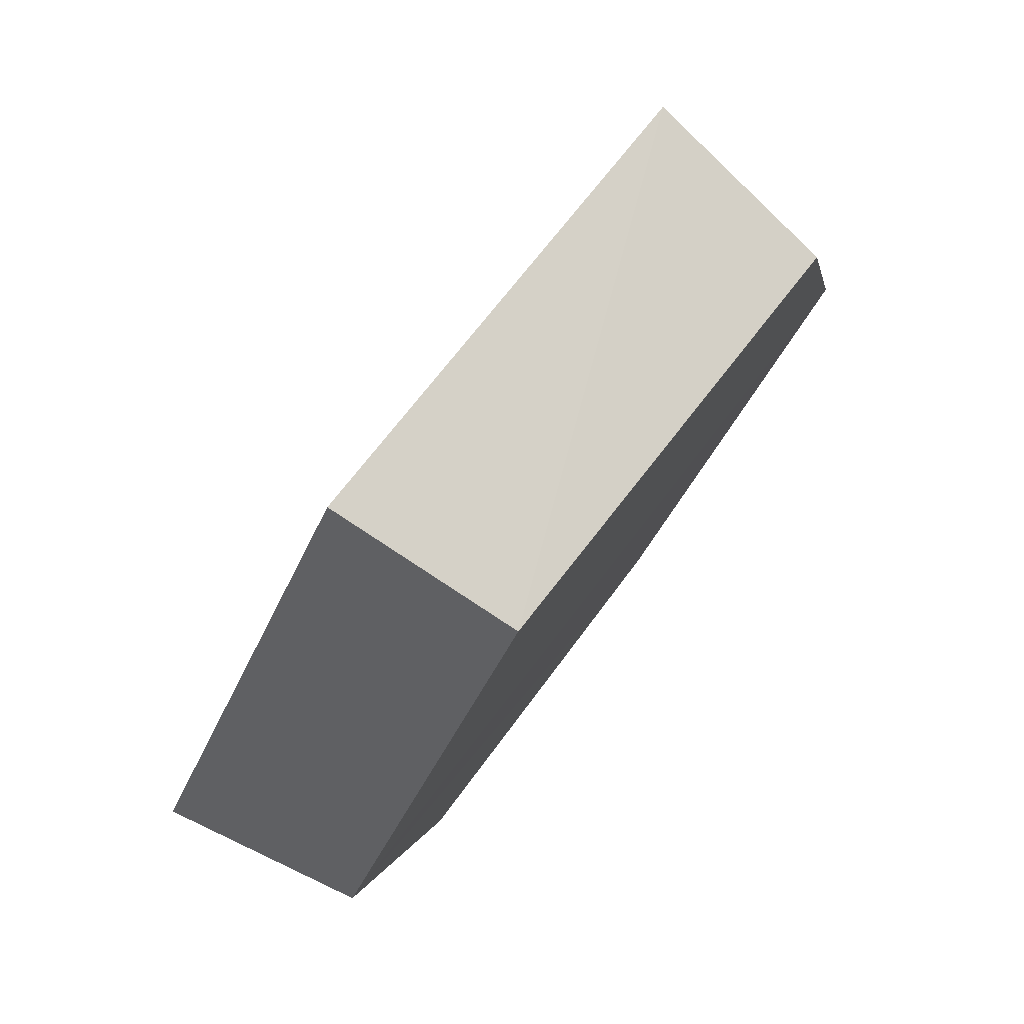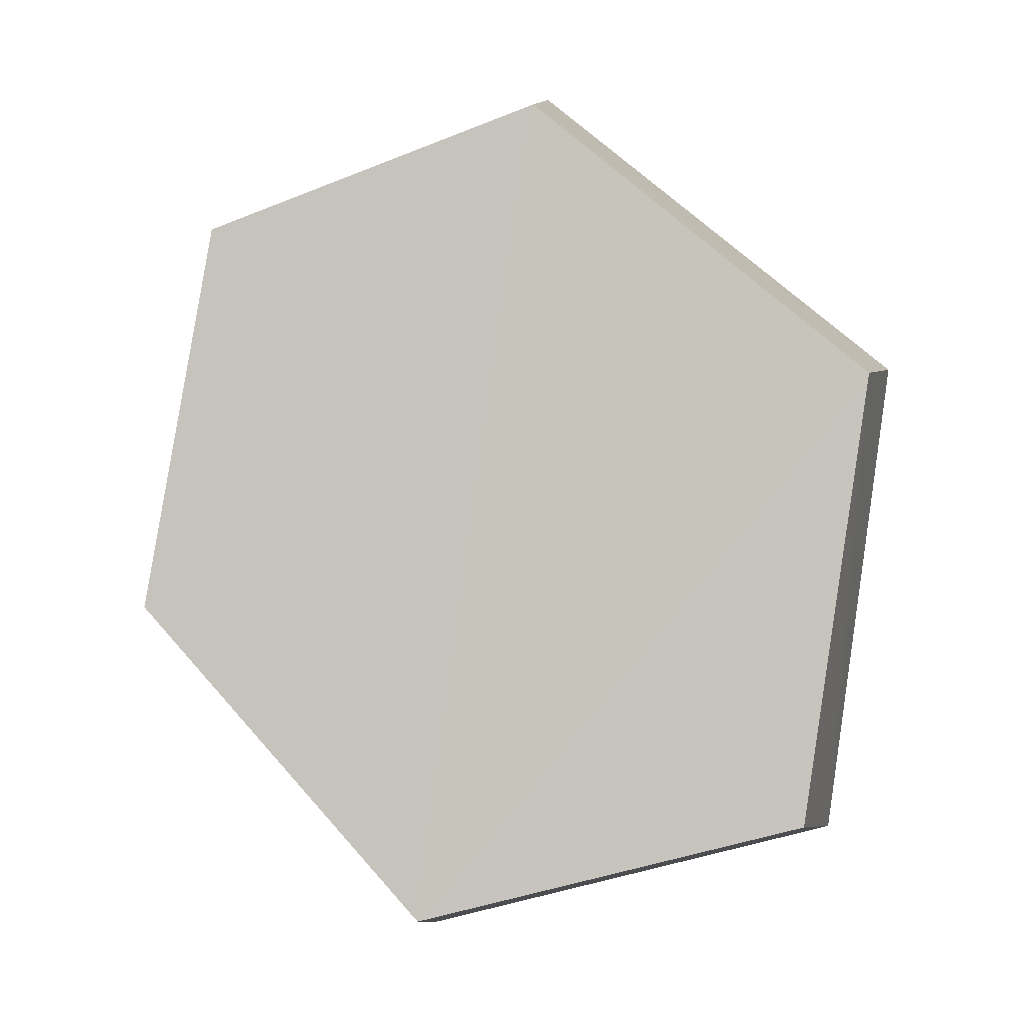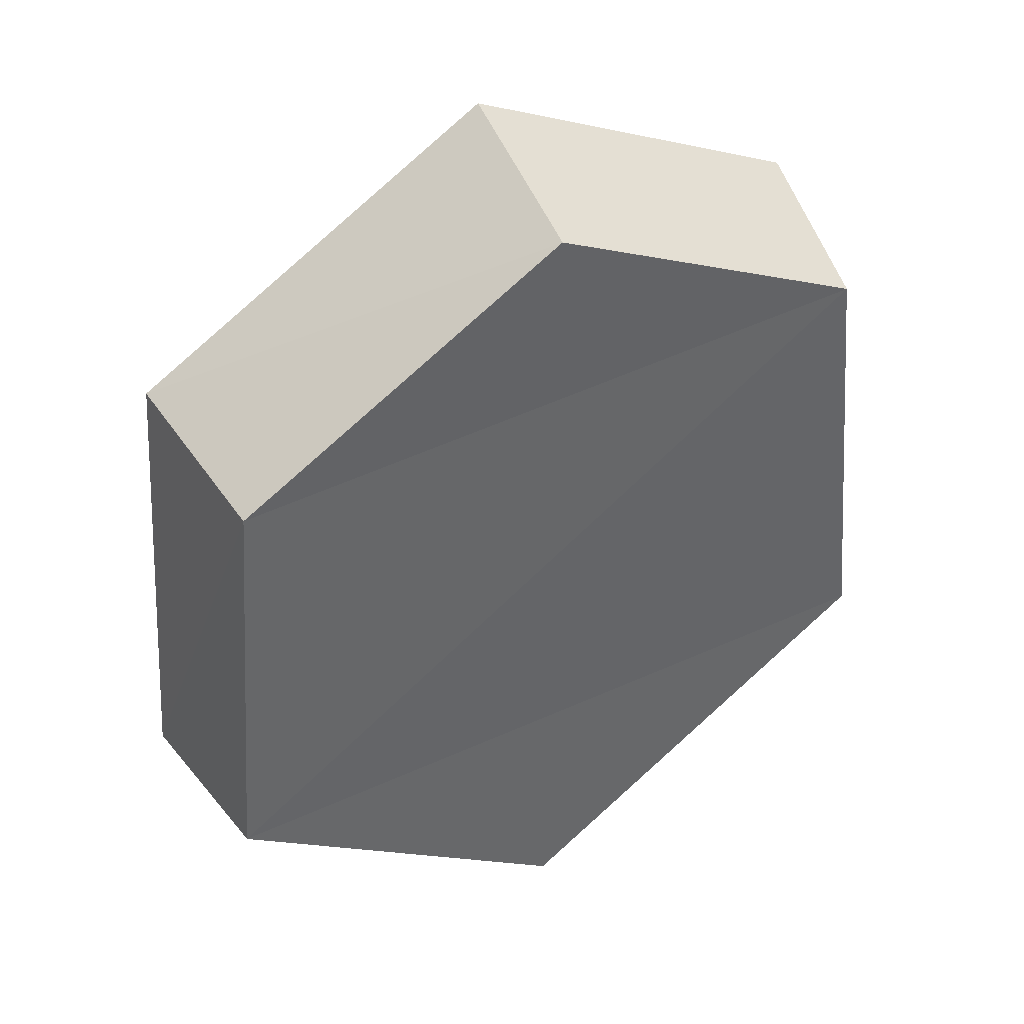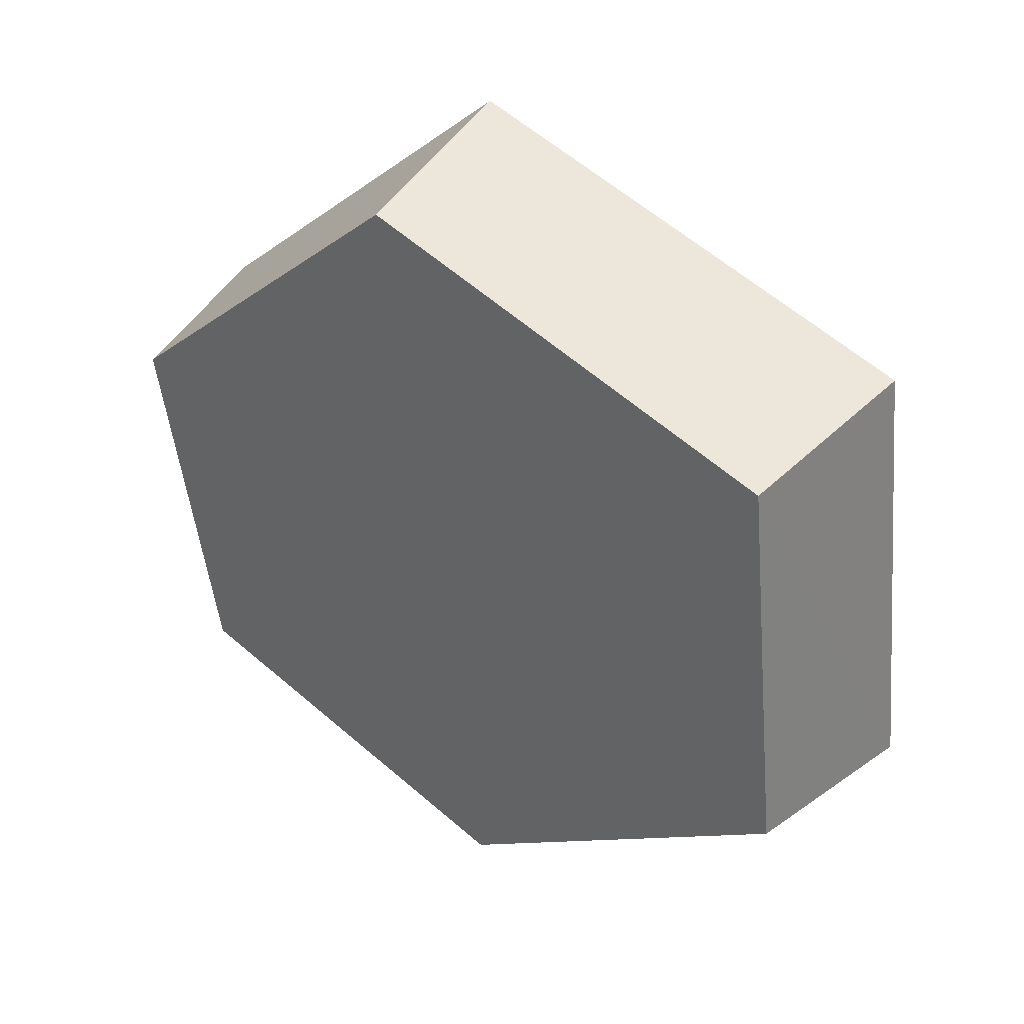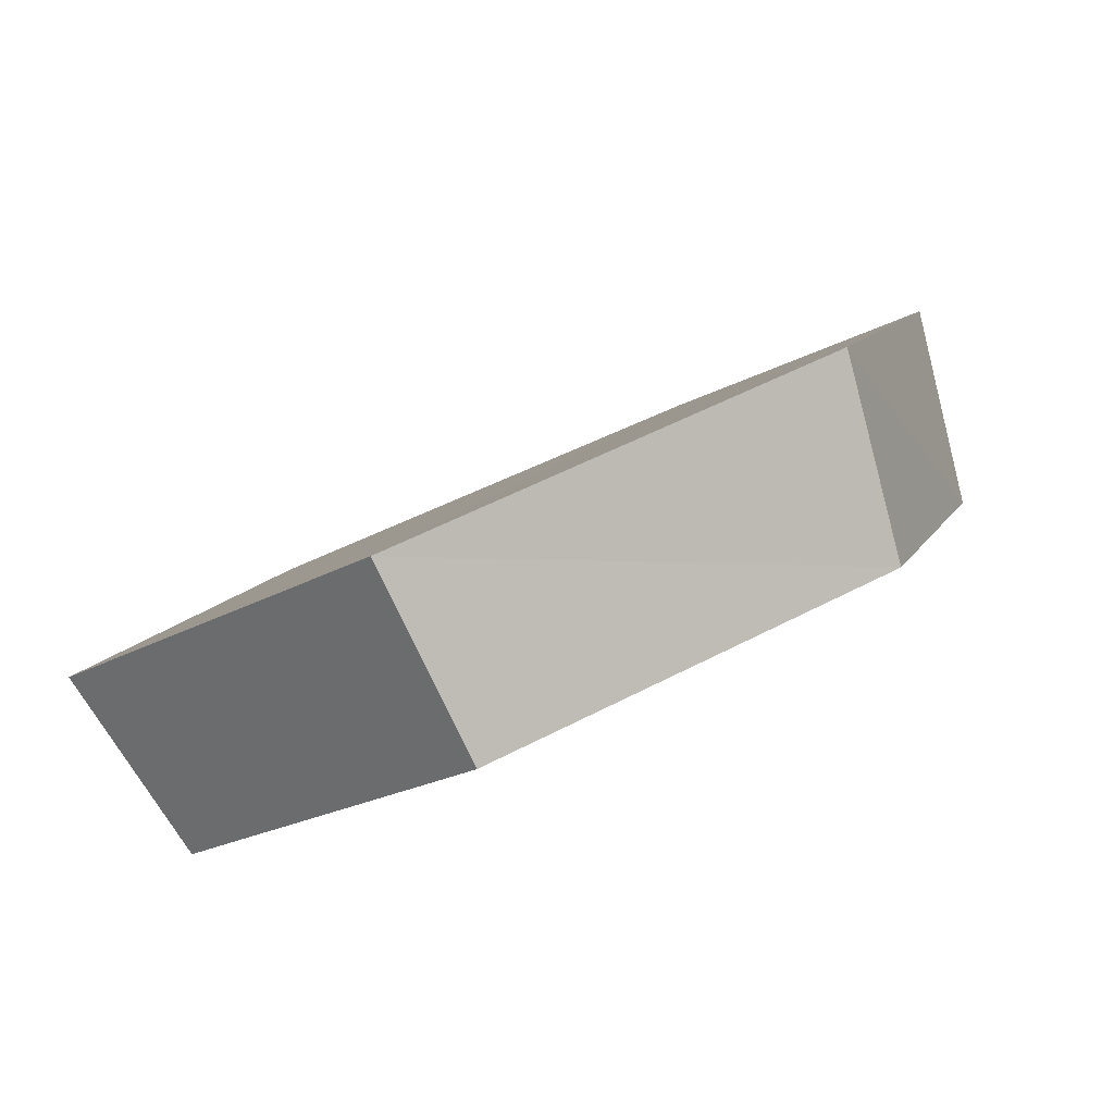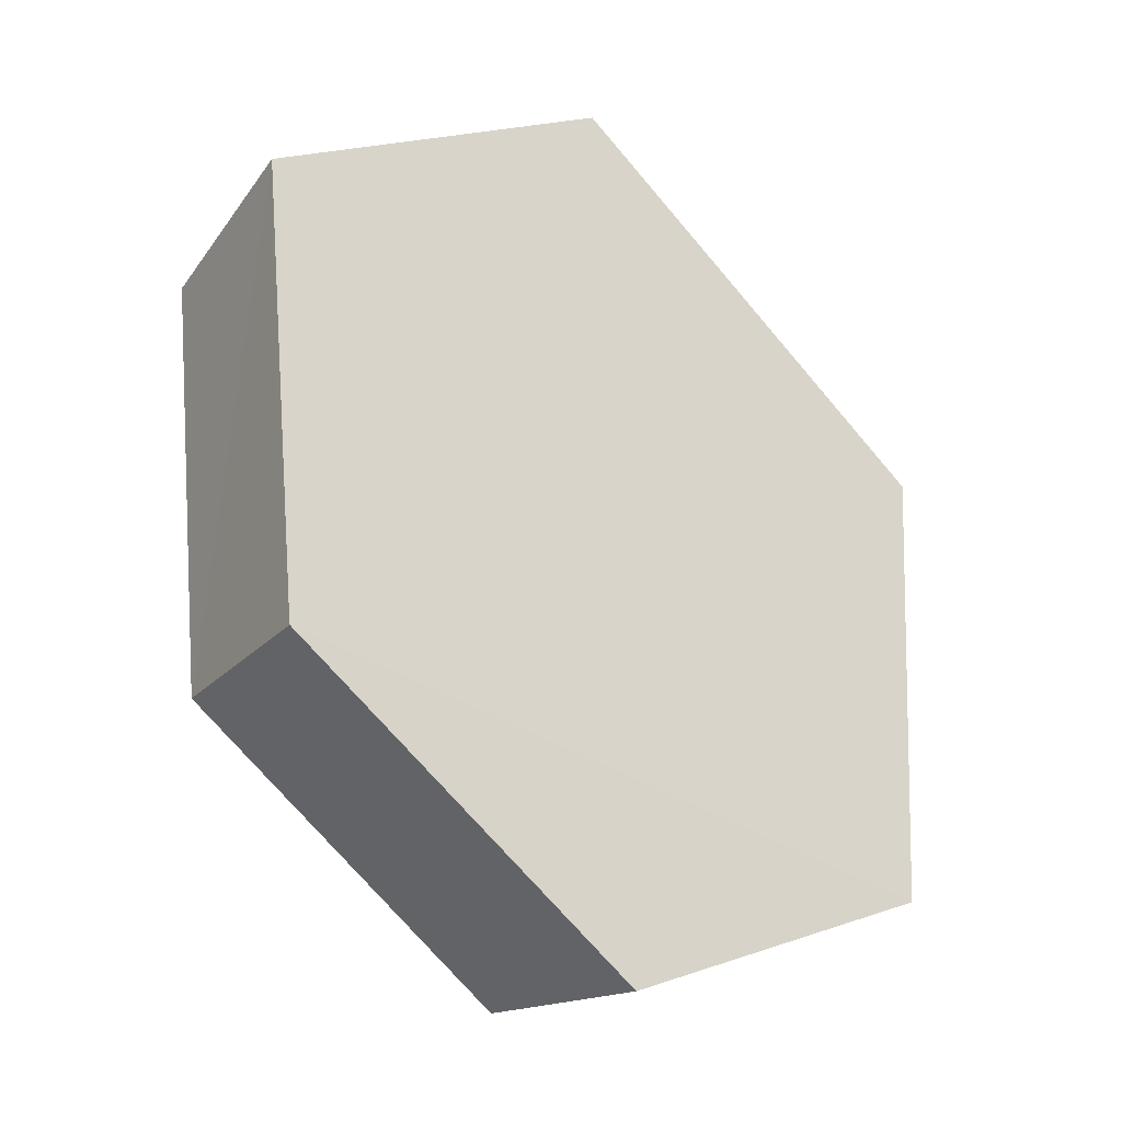
<metadata>
{"format":"obj","ext":"obj","renderer":"f3d","projection":"perspective","resolution":1024,"background":"white","views":[{"elev":-1.4,"azim":94.0,"up":"+Y"},{"elev":-54.4,"azim":12.3,"up":"+Z"},{"elev":-21.8,"azim":-41.2,"up":"+Z"},{"elev":-51.6,"azim":92.2,"up":"+Z"},{"elev":-26.2,"azim":-135.2,"up":"+Z"},{"elev":18.6,"azim":-53.6,"up":"+Y"}]}
</metadata>
<code>
g object_1
v 1.123 0.4468 0.3399
v 1.119 0.4308 0.3156
v 1.098 0.4816 0.276
v 1.101 0.502 0.297
v 1.101 0.502 0.297
v 1.098 0.4816 0.276
v 1.039 0.4839 0.2714
v 1.036 0.5046 0.2919
v 1.036 0.5046 0.2919
v 1.039 0.4839 0.2714
v 1.006 0.4404 0.3023
v 0.9997 0.4573 0.3255
v 0.9997 0.4573 0.3255
v 1.006 0.4404 0.3023
v 1.026 0.3969 0.335
v 1.022 0.41 0.3611
v 1.022 0.41 0.3611
v 1.026 0.3969 0.335
v 1.077 0.3907 0.3428
v 1.077 0.4032 0.3695
v 1.077 0.4032 0.3695
v 1.077 0.3907 0.3428
v 1.119 0.4308 0.3156
v 1.123 0.4468 0.3399
v 1.022 0.41 0.3611
v 1.077 0.4032 0.3695
v 1.036 0.5046 0.2919
v 0.9997 0.4573 0.3255
v 1.036 0.5046 0.2919
v 1.077 0.4032 0.3695
v 1.123 0.4468 0.3399
v 1.101 0.502 0.297
v 1.026 0.3969 0.335
v 1.006 0.4404 0.3023
v 1.039 0.4839 0.2714
v 1.077 0.3907 0.3428
v 1.039 0.4839 0.2714
v 1.098 0.4816 0.276
v 1.119 0.4308 0.3156
v 1.077 0.3907 0.3428
f 1 2 4
f 5 6 8
f 9 10 11
f 13 14 15
f 17 18 19
f 21 22 24
f 25 26 28
f 29 30 31
f 33 34 36
f 37 38 39
f 2 3 4
f 6 7 8
f 9 11 12
f 13 15 16
f 17 19 20
f 22 23 24
f 26 27 28
f 29 31 32
f 34 35 36
f 37 39 40

</code>
